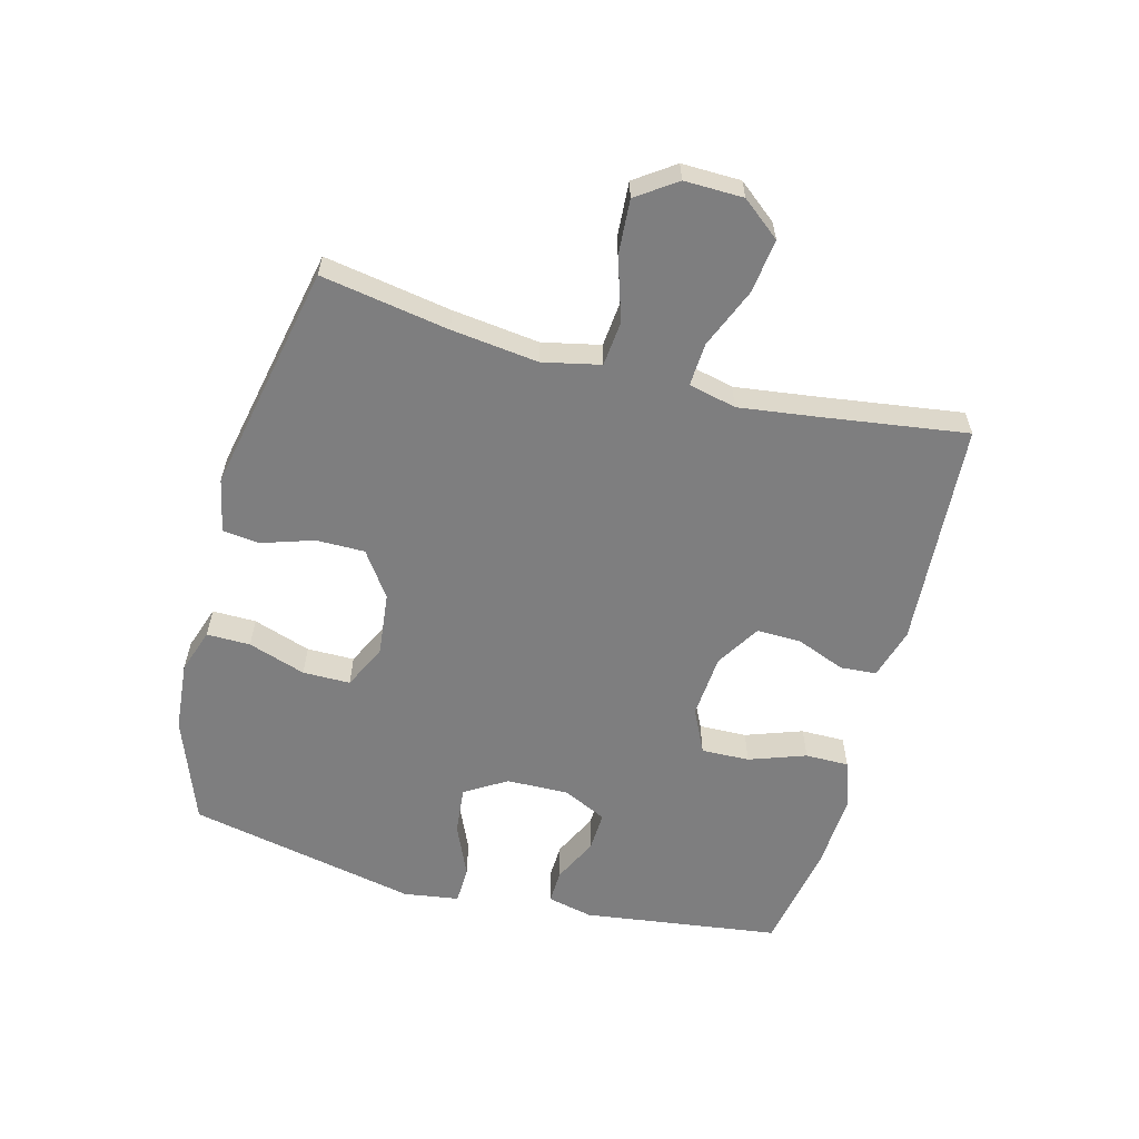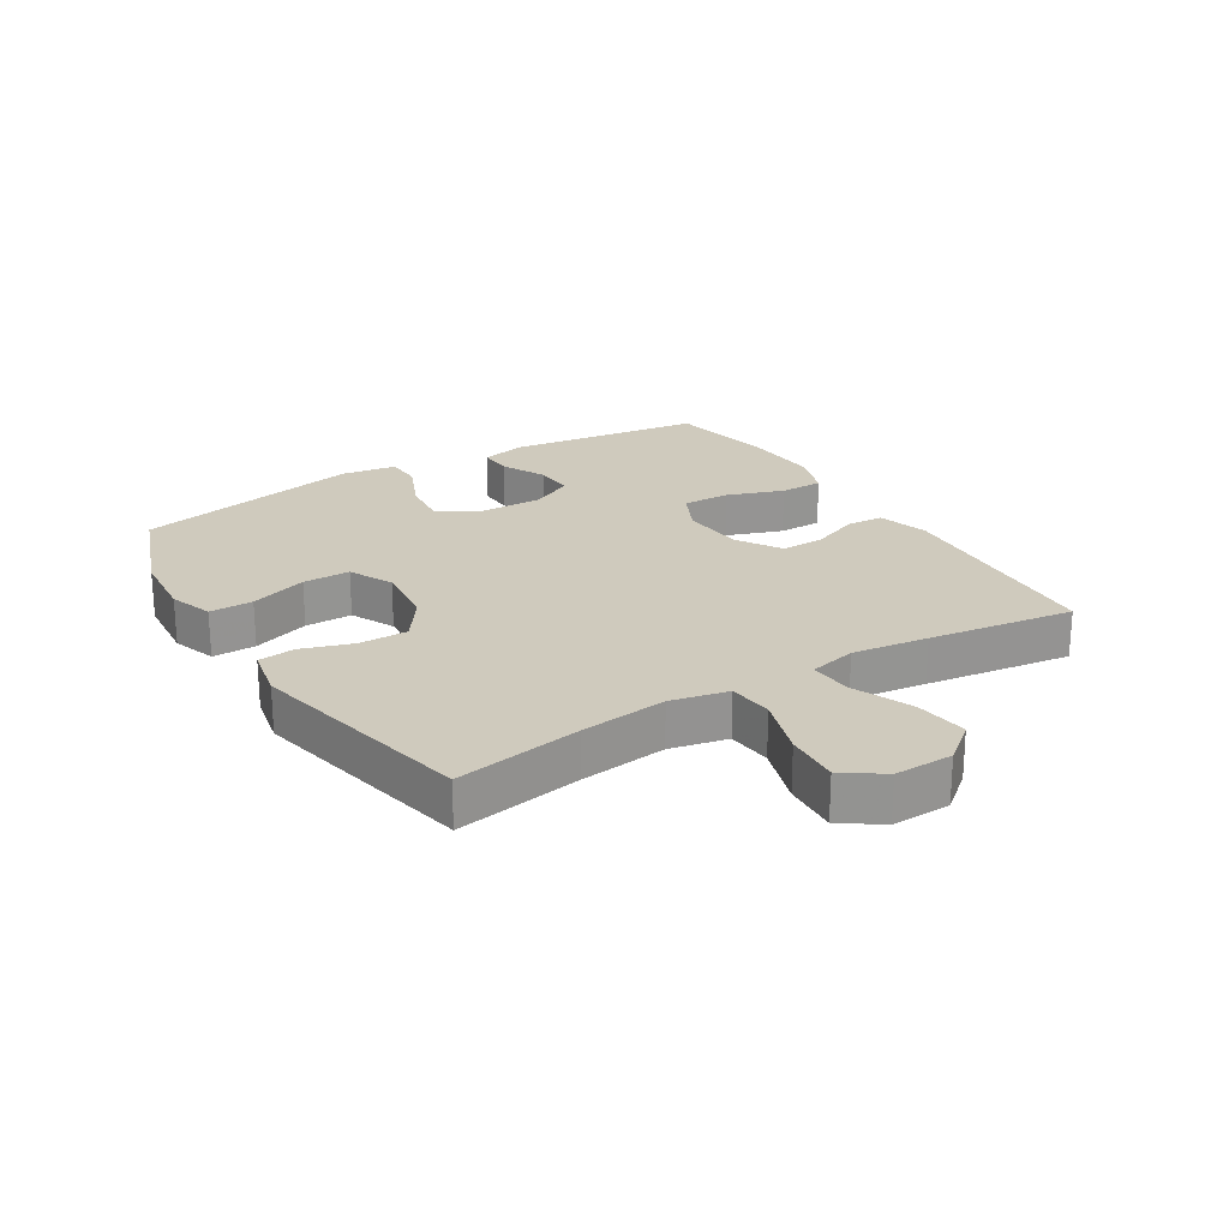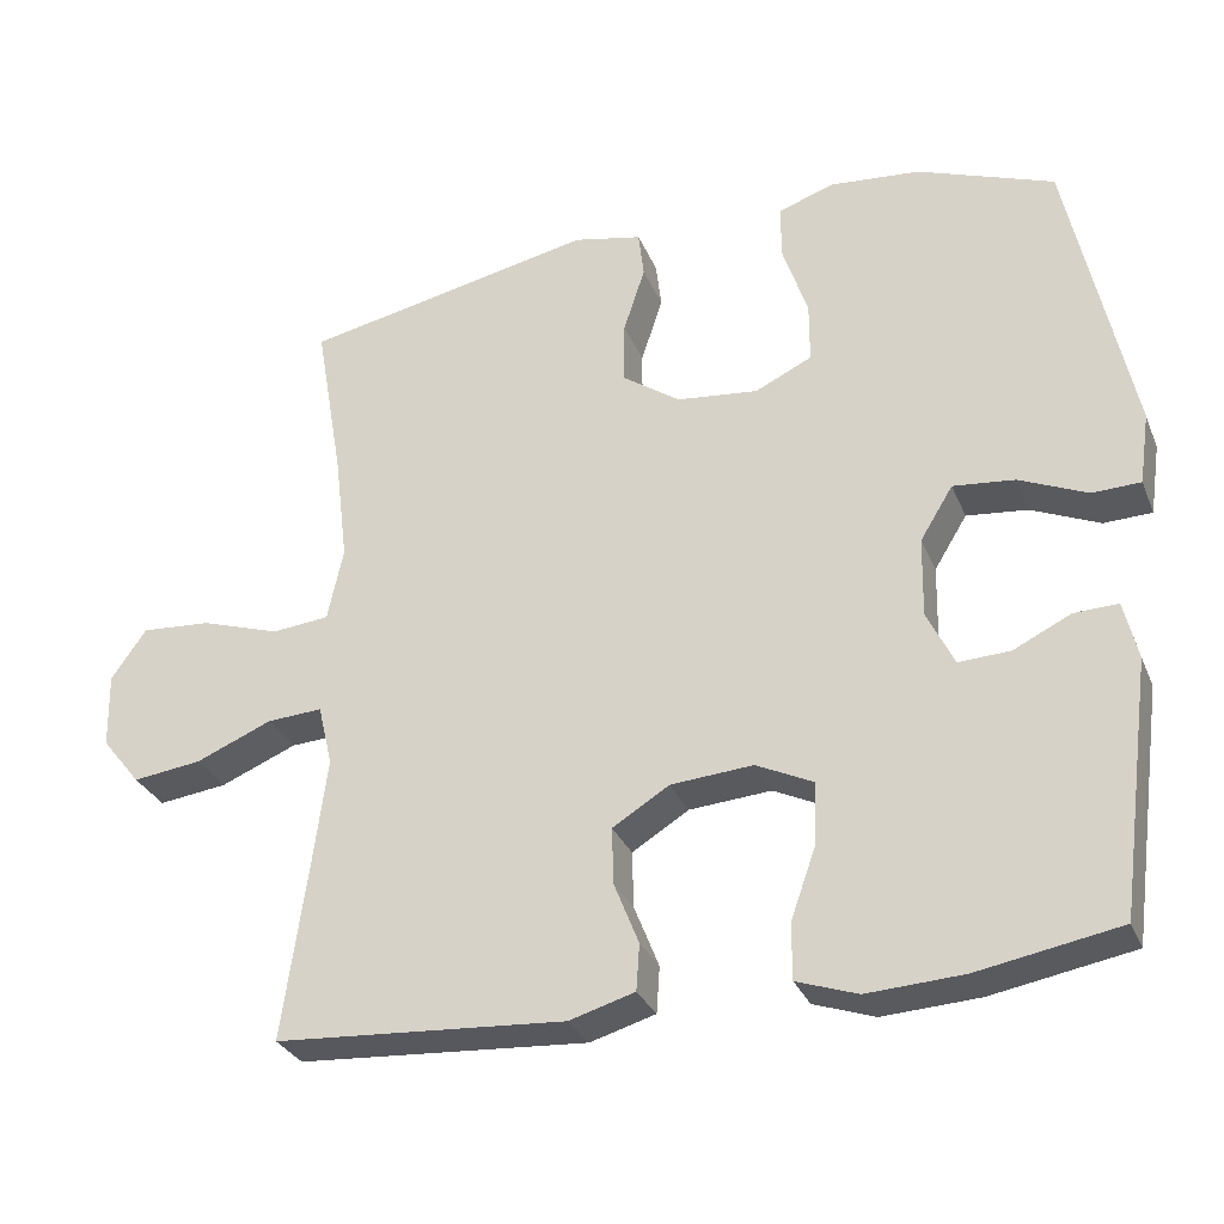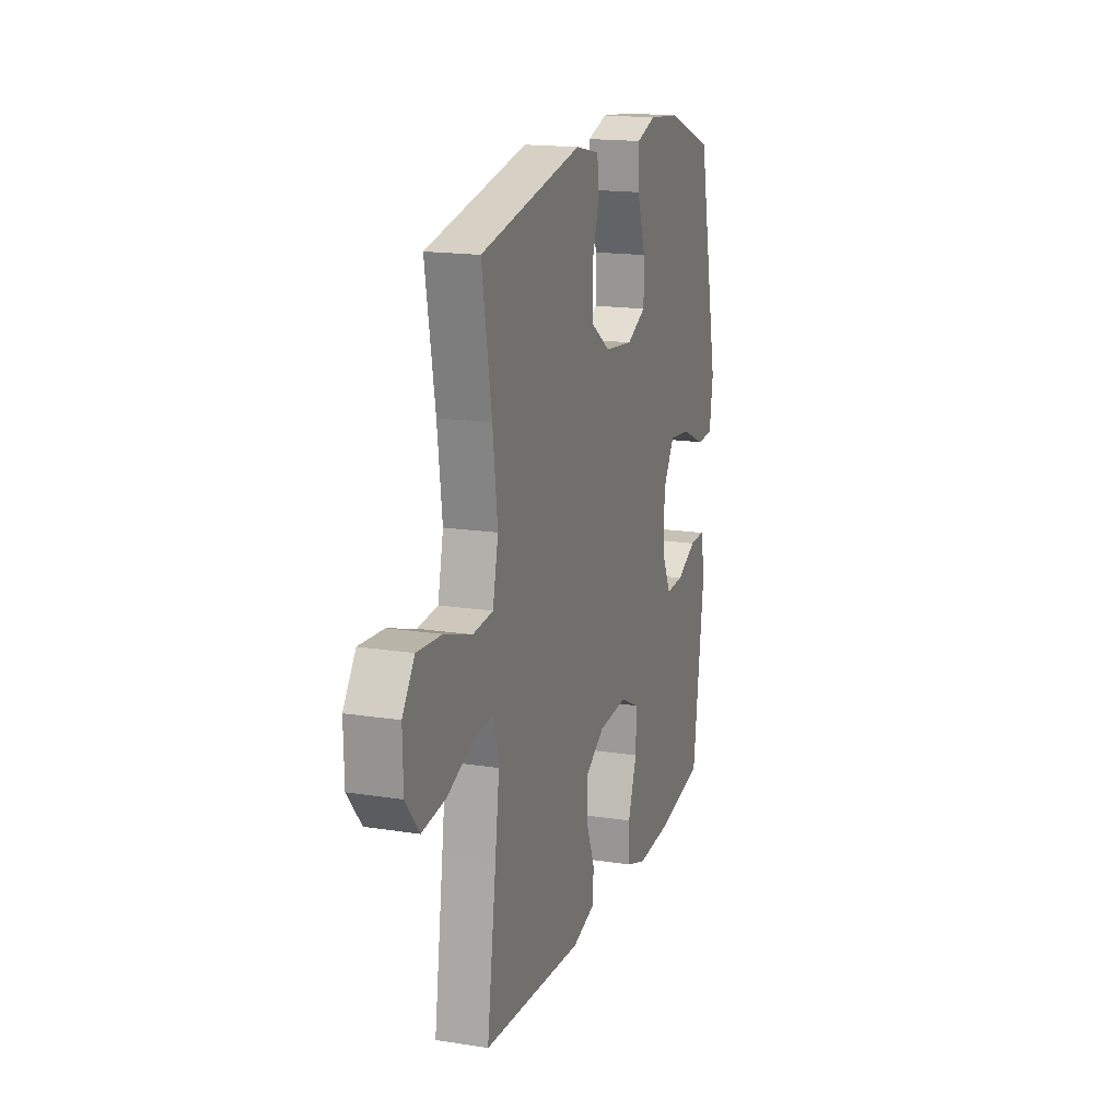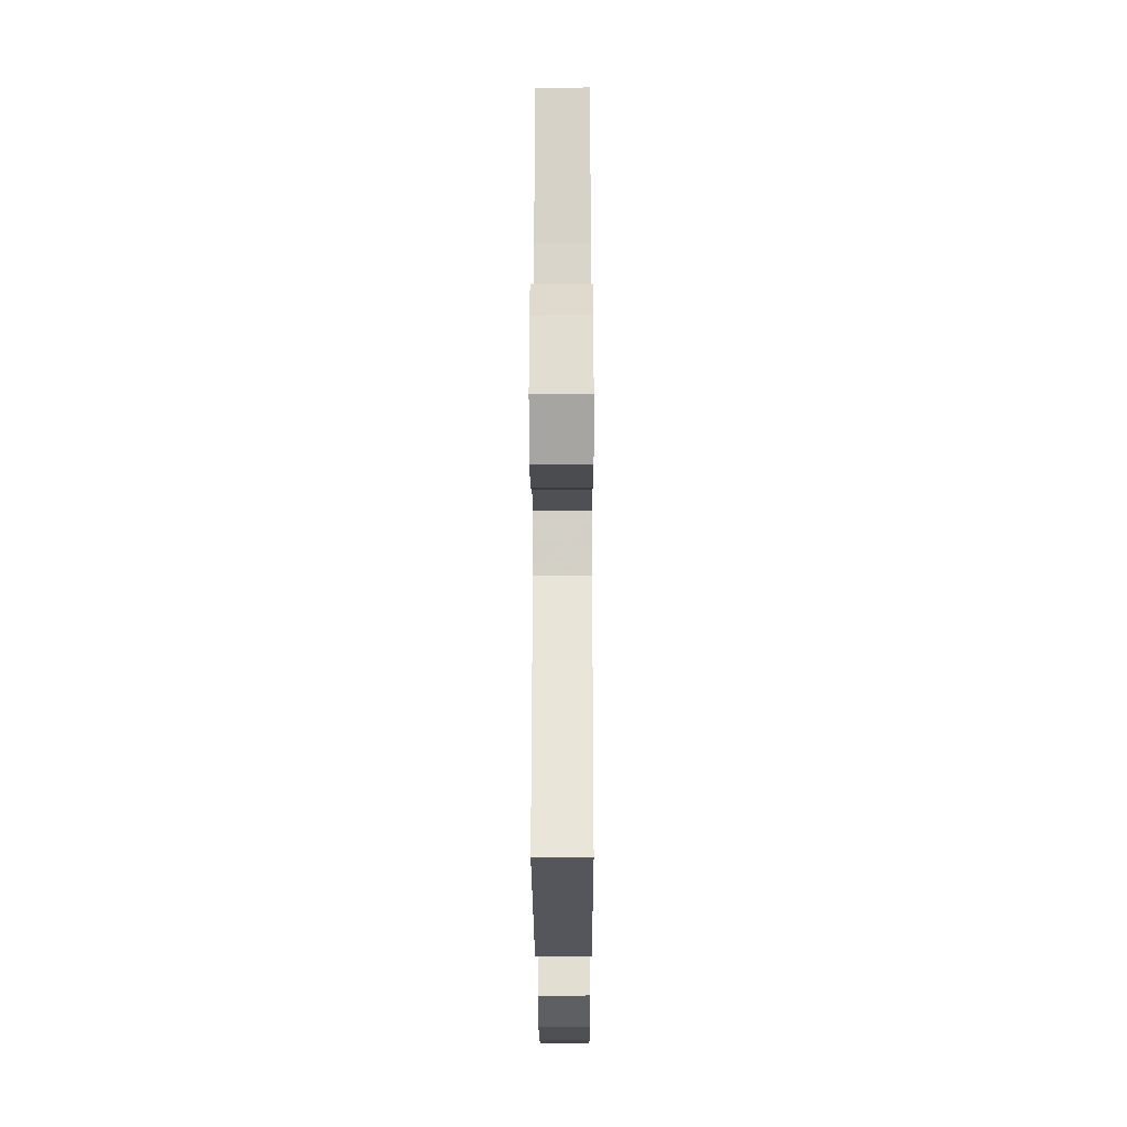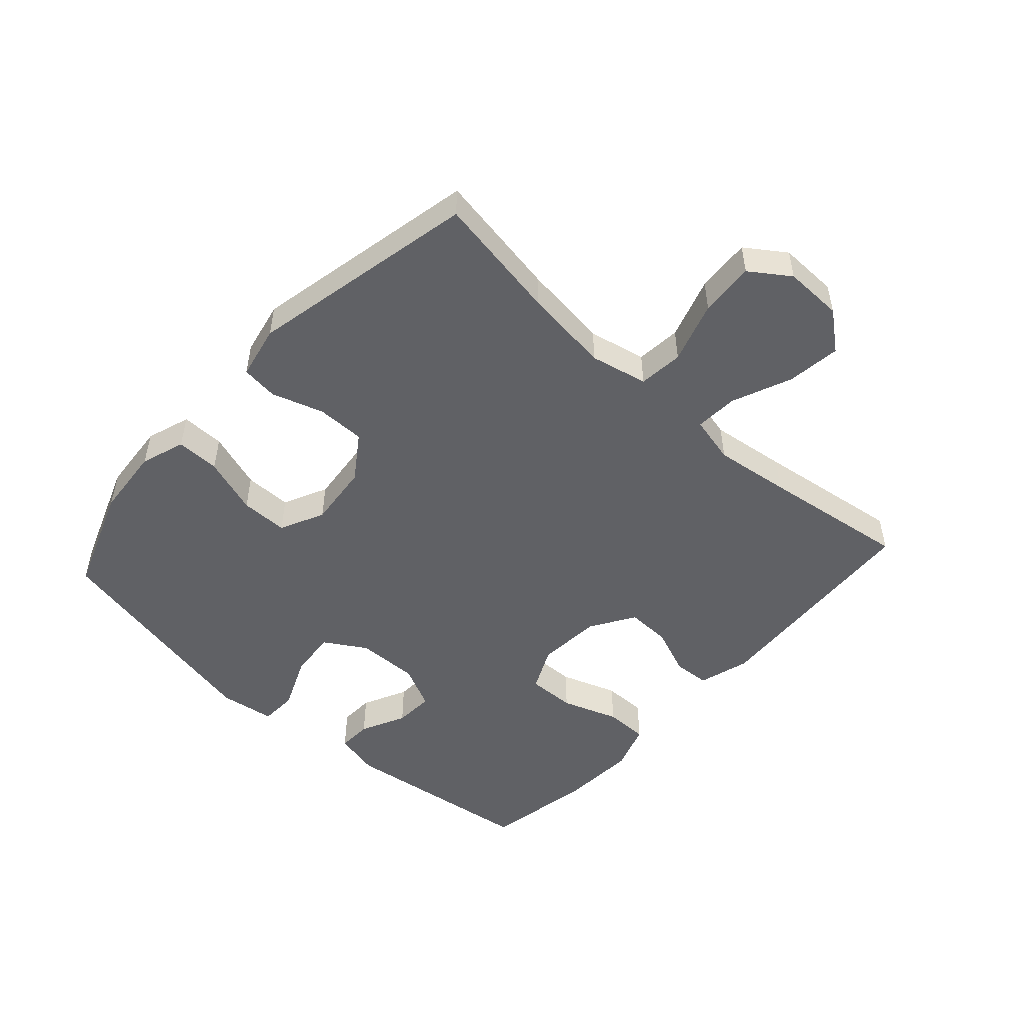
<metadata>
{"format":"obj","ext":"obj","renderer":"f3d","projection":"perspective","resolution":1024,"background":"white","views":[{"elev":-59.4,"azim":75.2,"up":"+Y"},{"elev":23.0,"azim":58.3,"up":"+Y"},{"elev":-30.2,"azim":-160.2,"up":"+Z"},{"elev":16.8,"azim":107.8,"up":"+Z"},{"elev":-22.4,"azim":90.2,"up":"+Z"},{"elev":-50.3,"azim":47.8,"up":"+Y"}]}
</metadata>
<code>
v -0.5 0.07 0.5
v -0.33 0.07 0.563
v -0.217 0.07 0.573
v -0.146 0.07 0.549
v -0.147 0.07 0.479
v -0.178 0.07 0.387
v -0.178 0.07 0.311
v -0.107 0.07 0.277
v -0.005 0.07 0.288
v 0.067 0.07 0.338
v 0.067 0.07 0.416
v 0.04 0.07 0.499
v 0.047 0.07 0.558
v 0.133 0.07 0.576
v 0.5 0.07 0.5
v 0.465 0.07 0.296
v 0.448 0.07 0.157
v 0.468 0.07 0.065
v 0.54 0.07 0.058
v 0.639 0.07 0.09
v 0.727 0.07 0.096
v 0.771 0.07 0.033
v 0.769 0.07 -0.061
v 0.72 0.07 -0.122
v 0.634 0.07 -0.111
v 0.538 0.07 -0.071
v 0.469 0.07 -0.067
v 0.451 0.07 -0.143
v 0.467 0.07 -0.265
v 0.5 0.07 -0.5
v 0.137 0.07 -0.524
v 0.055 0.07 -0.5
v 0.051 0.07 -0.442
v 0.082 0.07 -0.364
v 0.084 0.07 -0.293
v 0.013 0.07 -0.249
v -0.09 0.07 -0.241
v -0.161 0.07 -0.275
v -0.159 0.07 -0.352
v -0.127 0.07 -0.443
v -0.127 0.07 -0.513
v -0.203 0.07 -0.539
v -0.323 0.07 -0.532
v -0.5 0.07 -0.5
v -0.542 0.07 -0.185
v -0.525 0.07 -0.112
v -0.47 0.07 -0.114
v -0.398 0.07 -0.149
v -0.334 0.07 -0.152
v -0.3 0.07 -0.082
v -0.302 0.07 0.018
v -0.343 0.07 0.085
v -0.42 0.07 0.077
v -0.505 0.07 0.04
v -0.565 0.07 0.042
v -0.578 0.07 0.131
v -0.5 0 0.5
v -0.33 0 0.563
v -0.217 0 0.573
v -0.146 0 0.549
v -0.147 0 0.479
v -0.178 0 0.387
v -0.178 0 0.311
v -0.107 0 0.277
v -0.005 0 0.288
v 0.067 0 0.338
v 0.067 0 0.416
v 0.04 0 0.499
v 0.047 0 0.558
v 0.133 0 0.576
v 0.5 0 0.5
v 0.465 0 0.296
v 0.448 0 0.157
v 0.468 0 0.065
v 0.54 0 0.058
v 0.639 0 0.09
v 0.727 0 0.096
v 0.771 0 0.033
v 0.769 0 -0.061
v 0.72 0 -0.122
v 0.634 0 -0.111
v 0.538 0 -0.071
v 0.469 0 -0.067
v 0.451 0 -0.143
v 0.467 0 -0.265
v 0.5 0 -0.5
v 0.137 0 -0.524
v 0.055 0 -0.5
v 0.051 0 -0.442
v 0.082 0 -0.364
v 0.084 0 -0.293
v 0.013 0 -0.249
v -0.09 0 -0.241
v -0.161 0 -0.275
v -0.159 0 -0.352
v -0.127 0 -0.443
v -0.127 0 -0.513
v -0.203 0 -0.539
v -0.323 0 -0.532
v -0.5 0 -0.5
v -0.542 0 -0.185
v -0.525 0 -0.112
v -0.47 0 -0.114
v -0.398 0 -0.149
v -0.334 0 -0.152
v -0.3 0 -0.082
v -0.302 0 0.018
v -0.343 0 0.085
v -0.42 0 0.077
v -0.505 0 0.04
v -0.565 0 0.042
v -0.578 0 0.131
f 4 5 6
f 3 4 6
f 2 3 6
f 1 2 6
f 56 1 6
f 55 56 6
f 54 55 6
f 53 54 6
f 52 53 6 7
f 51 52 7 8
f 50 51 8 9
f 49 50 9 10
f 46 47 48
f 45 46 48
f 44 45 48
f 43 44 48
f 42 43 48
f 41 42 48
f 40 41 48
f 39 40 48
f 38 39 48 49
f 37 38 49 10
f 32 33 34
f 31 32 34
f 30 31 34
f 29 30 34
f 28 29 34 35
f 27 28 35 36
f 24 25 26
f 23 24 26
f 22 23 26
f 21 22 26
f 20 21 26
f 19 20 26
f 18 19 26 27
f 36 37 10
f 27 36 10
f 18 27 10
f 17 18 10
f 14 15 16
f 13 14 16
f 12 13 16
f 11 12 16
f 10 11 16 17
f 62 61 60
f 62 60 59
f 62 59 58
f 62 58 57
f 62 57 112
f 62 112 111
f 62 111 110
f 62 110 109
f 63 62 109 108
f 64 63 108 107
f 65 64 107 106
f 66 65 106 105
f 104 103 102
f 104 102 101
f 104 101 100
f 104 100 99
f 104 99 98
f 104 98 97
f 104 97 96
f 104 96 95
f 105 104 95 94
f 66 105 94 93
f 90 89 88
f 90 88 87
f 90 87 86
f 90 86 85
f 91 90 85 84
f 92 91 84 83
f 82 81 80
f 82 80 79
f 82 79 78
f 82 78 77
f 82 77 76
f 82 76 75
f 83 82 75 74
f 66 93 92
f 66 92 83
f 66 83 74
f 66 74 73
f 72 71 70
f 72 70 69
f 72 69 68
f 72 68 67
f 73 72 67 66
f 1 57 58 2
f 2 58 59 3
f 3 59 60 4
f 4 60 61 5
f 5 61 62 6
f 6 62 63 7
f 7 63 64 8
f 8 64 65 9
f 9 65 66 10
f 10 66 67 11
f 11 67 68 12
f 12 68 69 13
f 13 69 70 14
f 14 70 71 15
f 15 71 72 16
f 16 72 73 17
f 17 73 74 18
f 18 74 75 19
f 19 75 76 20
f 20 76 77 21
f 21 77 78 22
f 22 78 79 23
f 23 79 80 24
f 24 80 81 25
f 25 81 82 26
f 26 82 83 27
f 27 83 84 28
f 28 84 85 29
f 29 85 86 30
f 30 86 87 31
f 31 87 88 32
f 32 88 89 33
f 33 89 90 34
f 34 90 91 35
f 35 91 92 36
f 36 92 93 37
f 37 93 94 38
f 38 94 95 39
f 39 95 96 40
f 40 96 97 41
f 41 97 98 42
f 42 98 99 43
f 43 99 100 44
f 44 100 101 45
f 45 101 102 46
f 46 102 103 47
f 47 103 104 48
f 48 104 105 49
f 49 105 106 50
f 50 106 107 51
f 51 107 108 52
f 52 108 109 53
f 53 109 110 54
f 54 110 111 55
f 55 111 112 56
f 56 112 57 1

</code>
